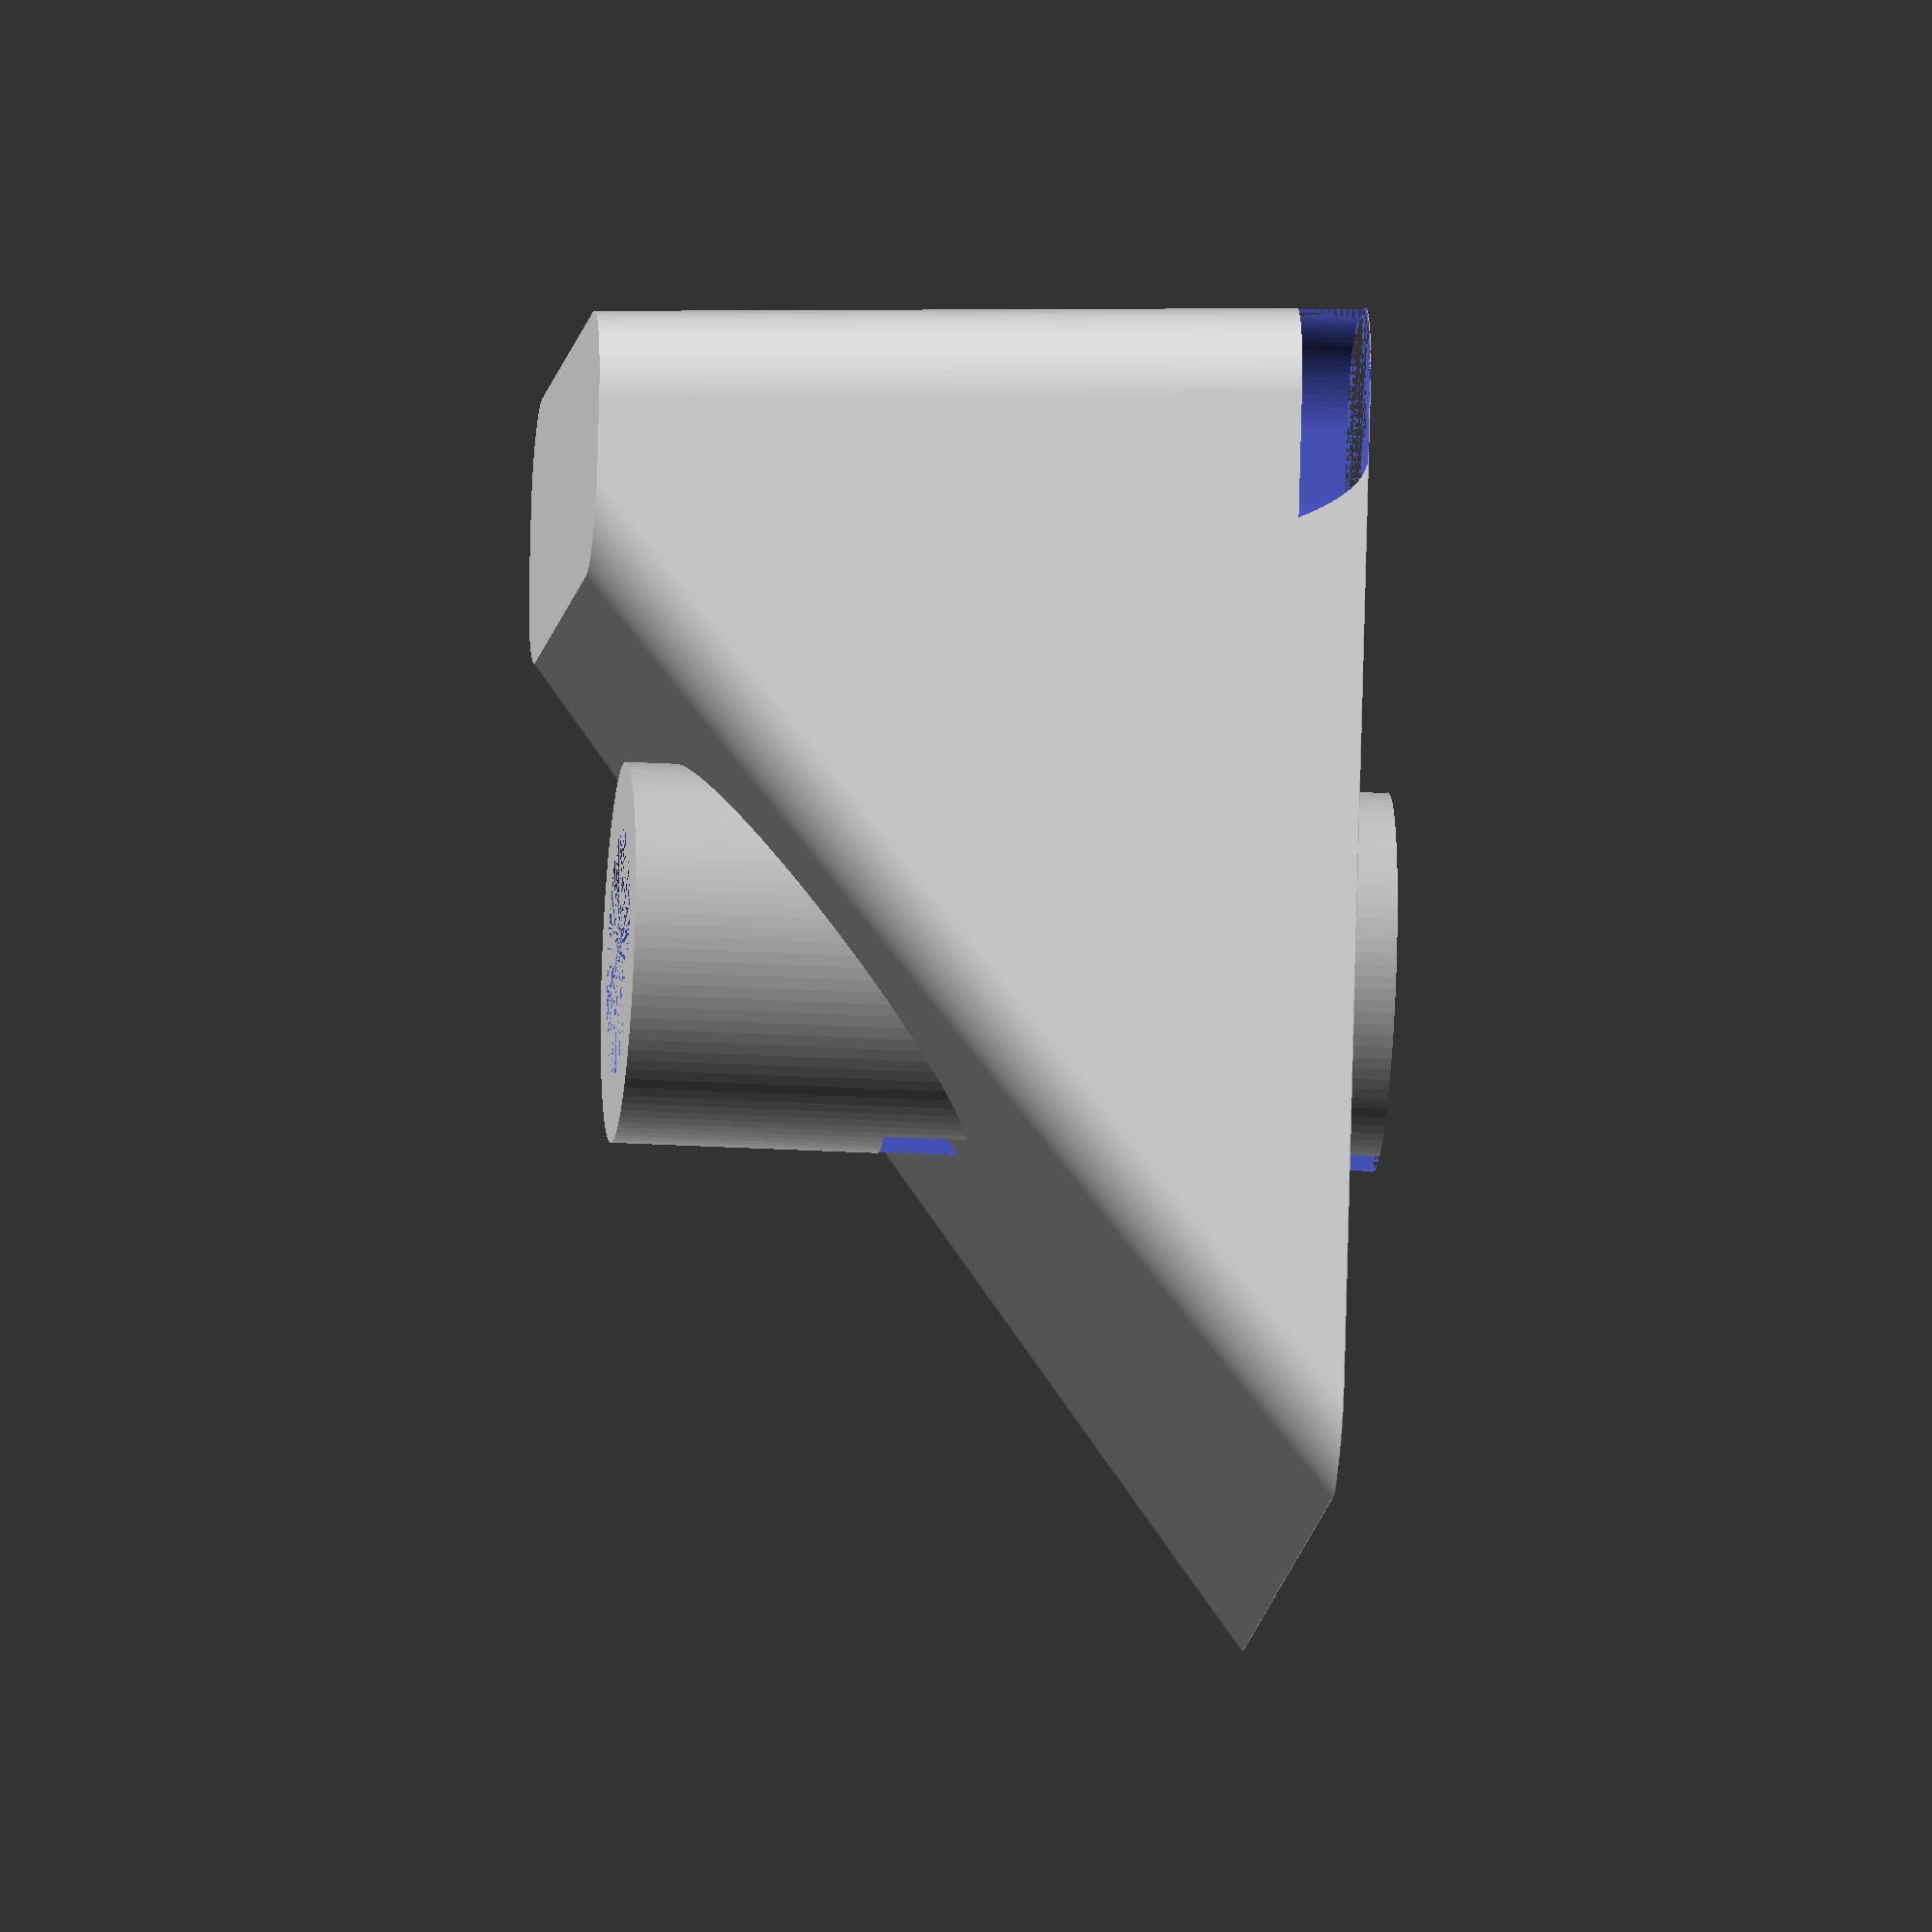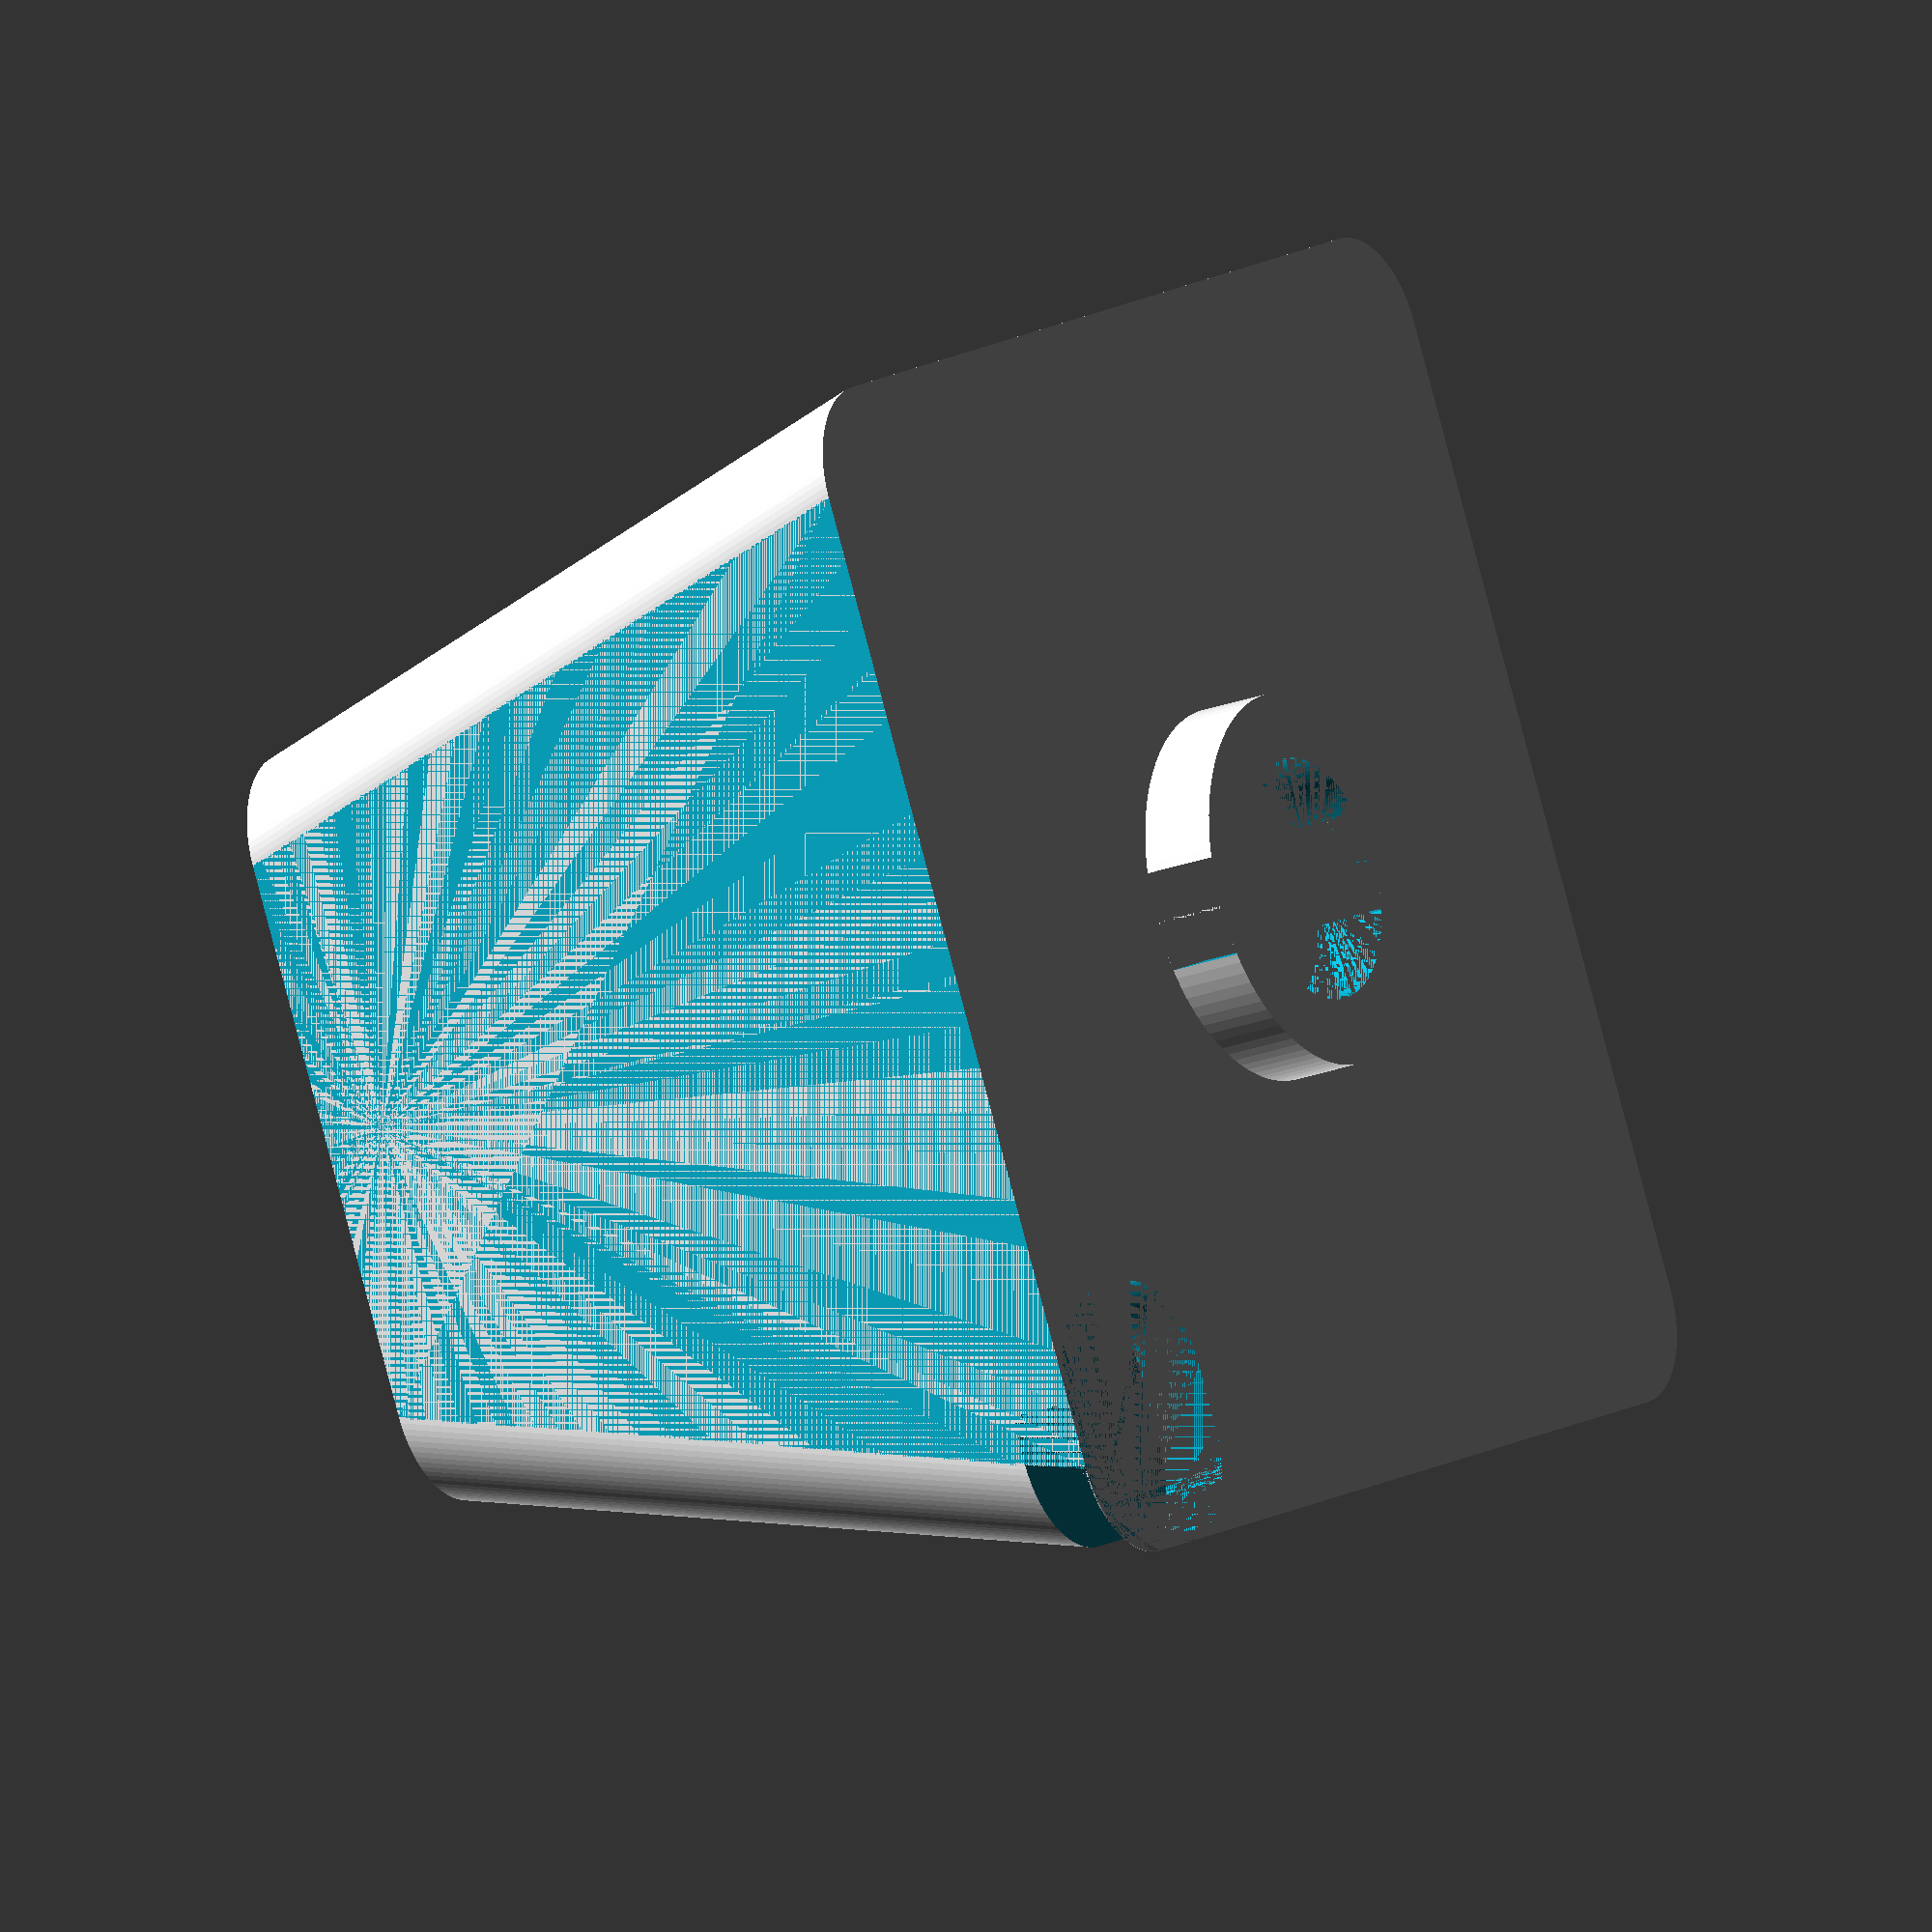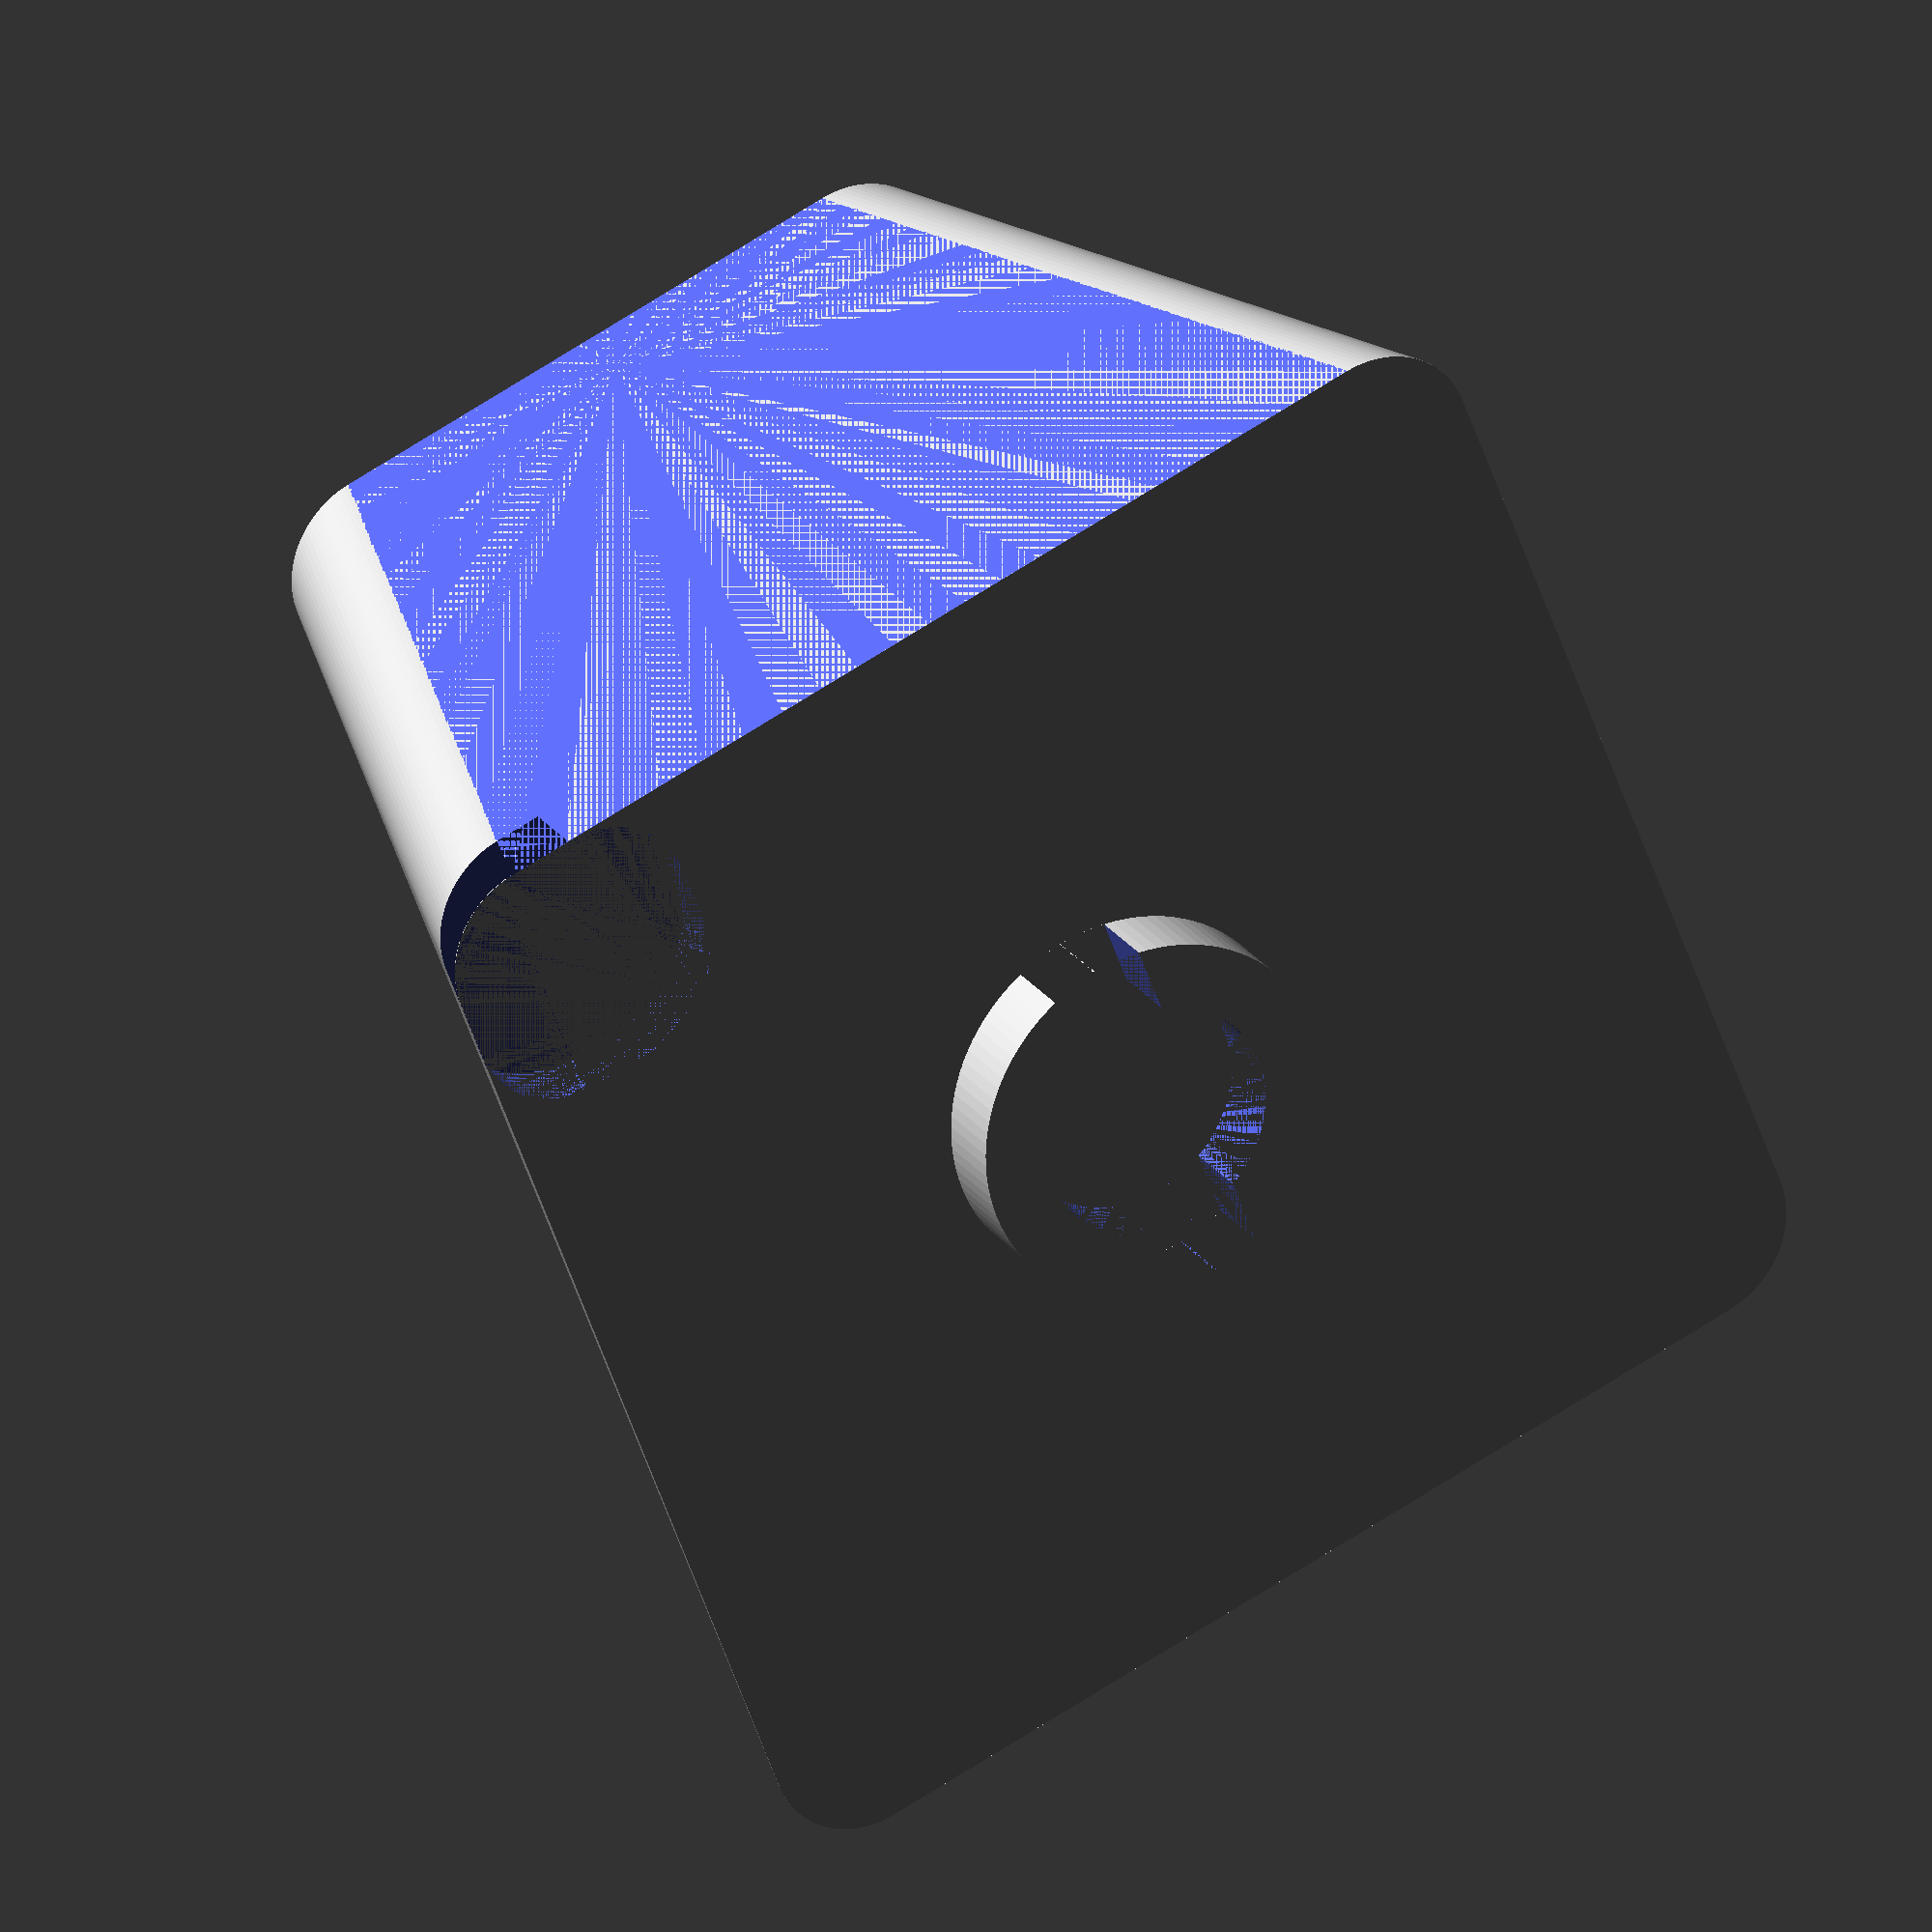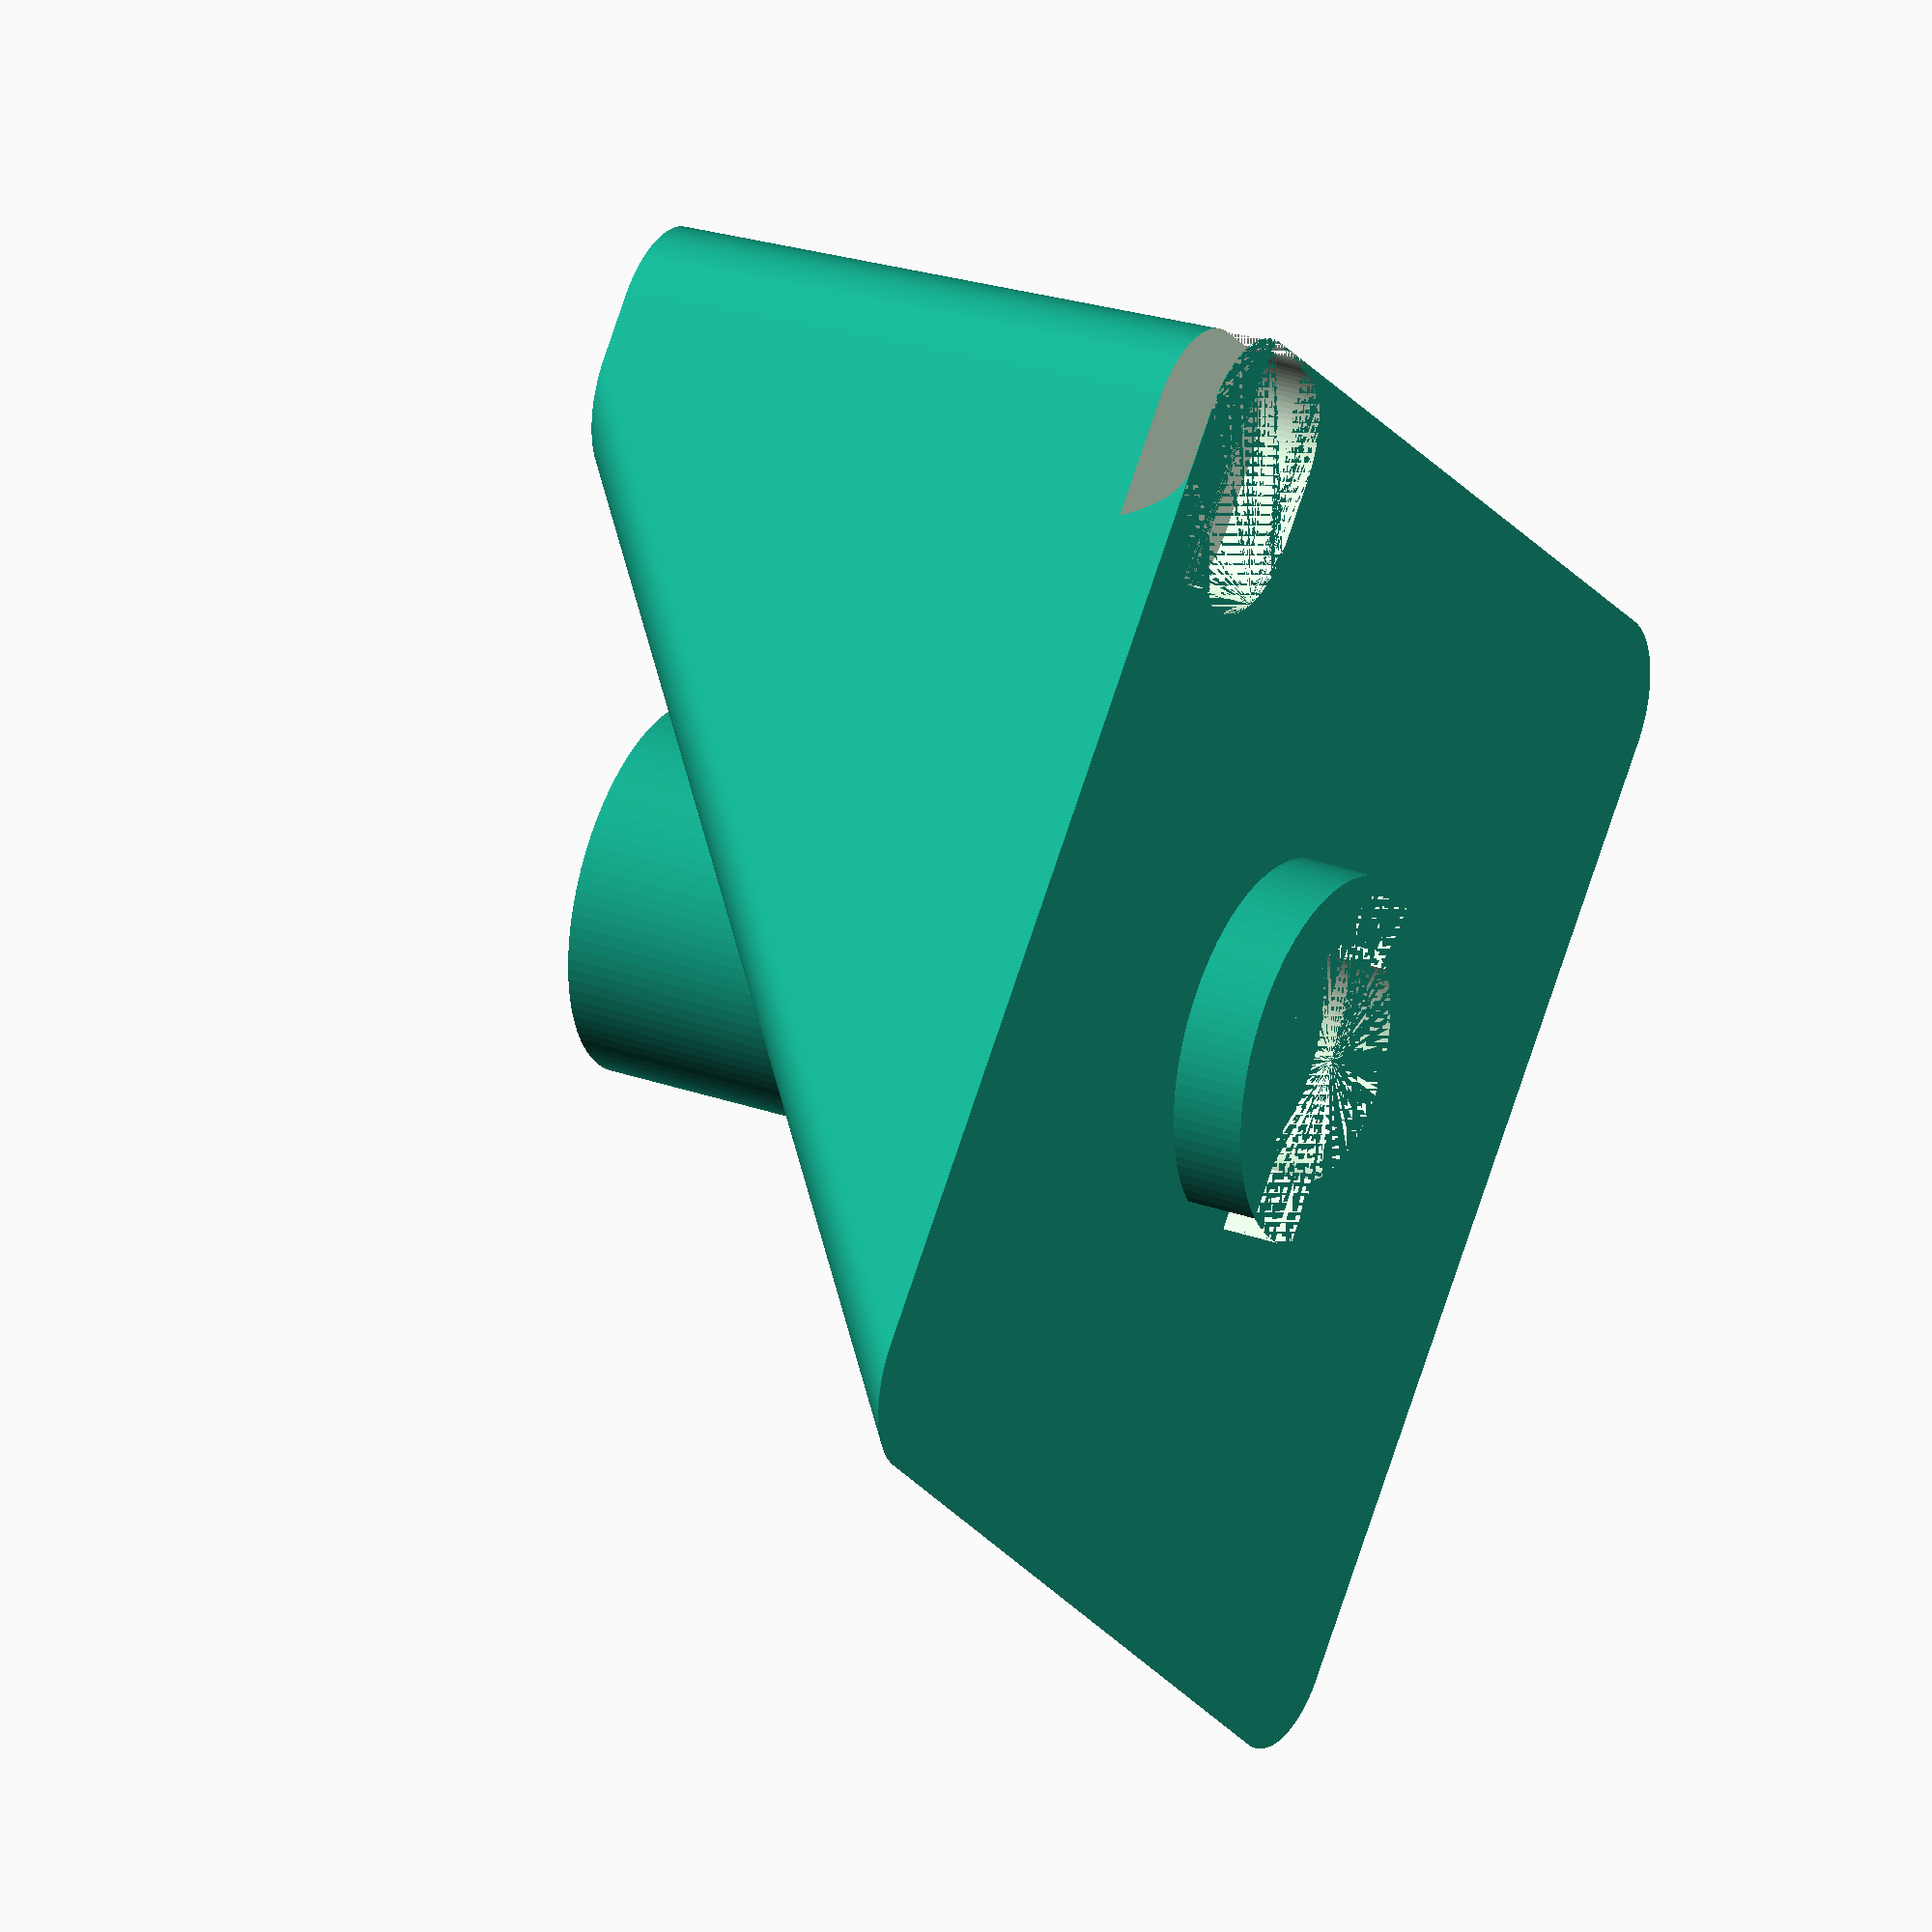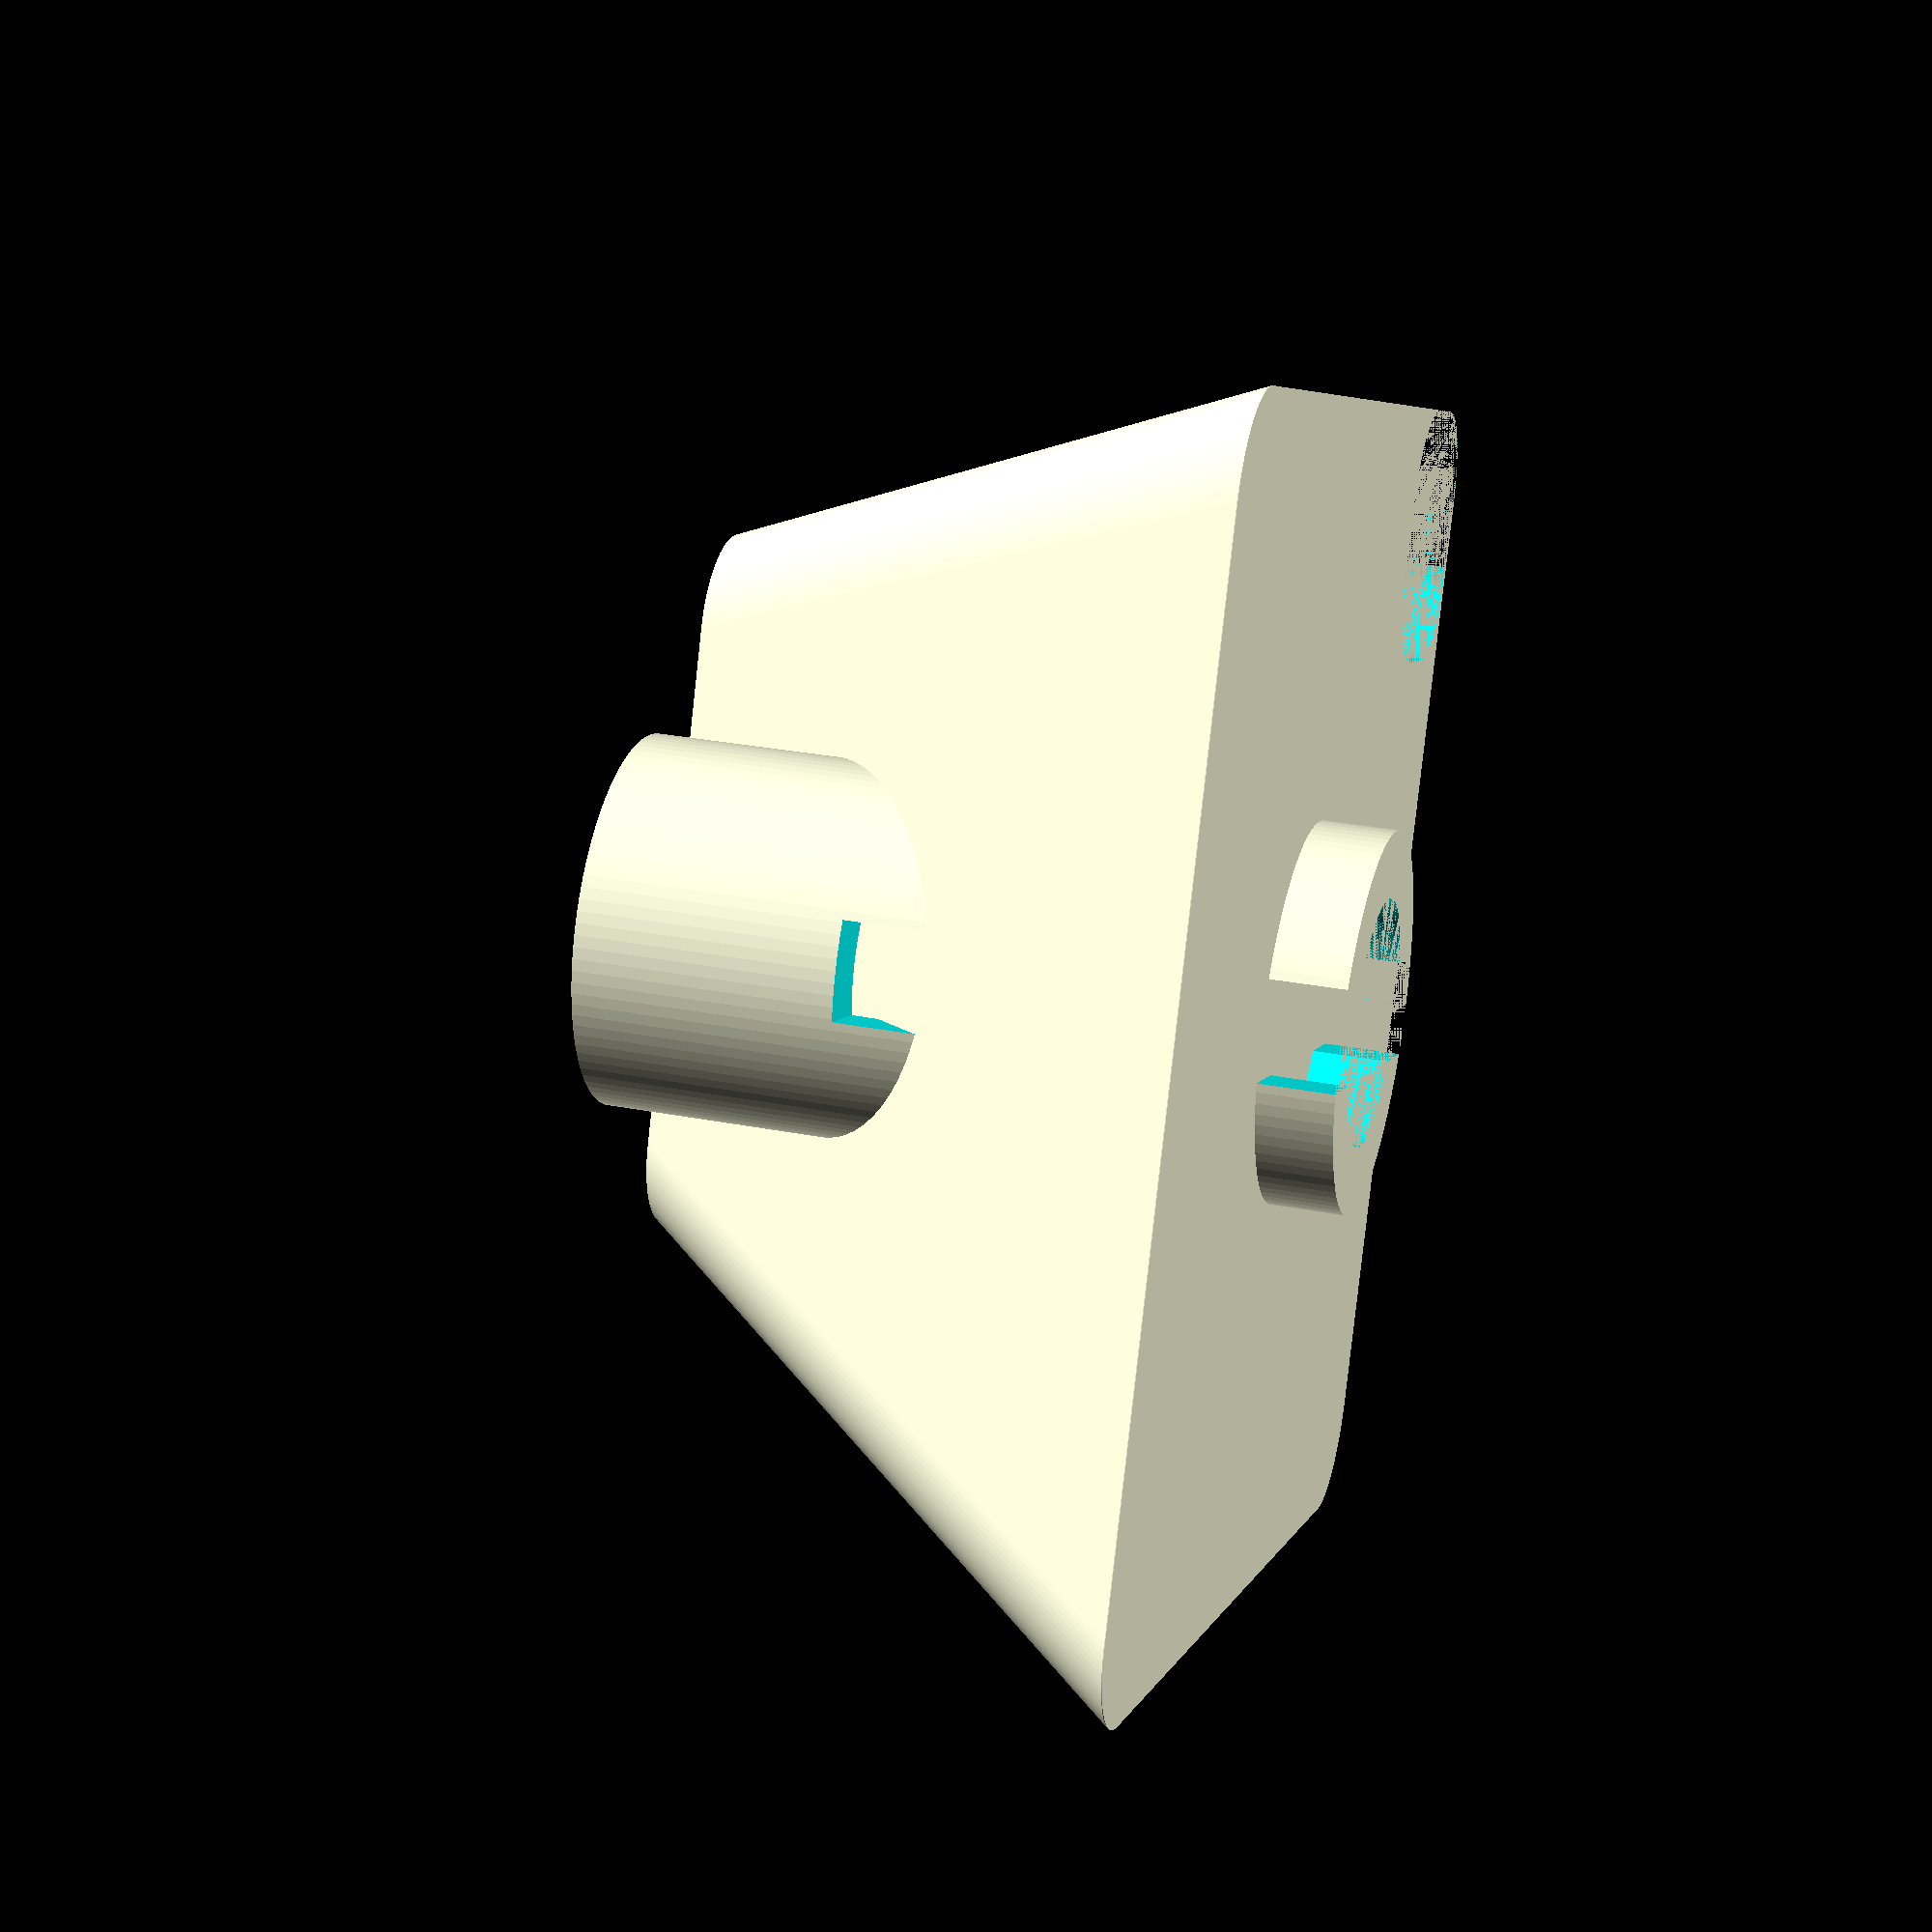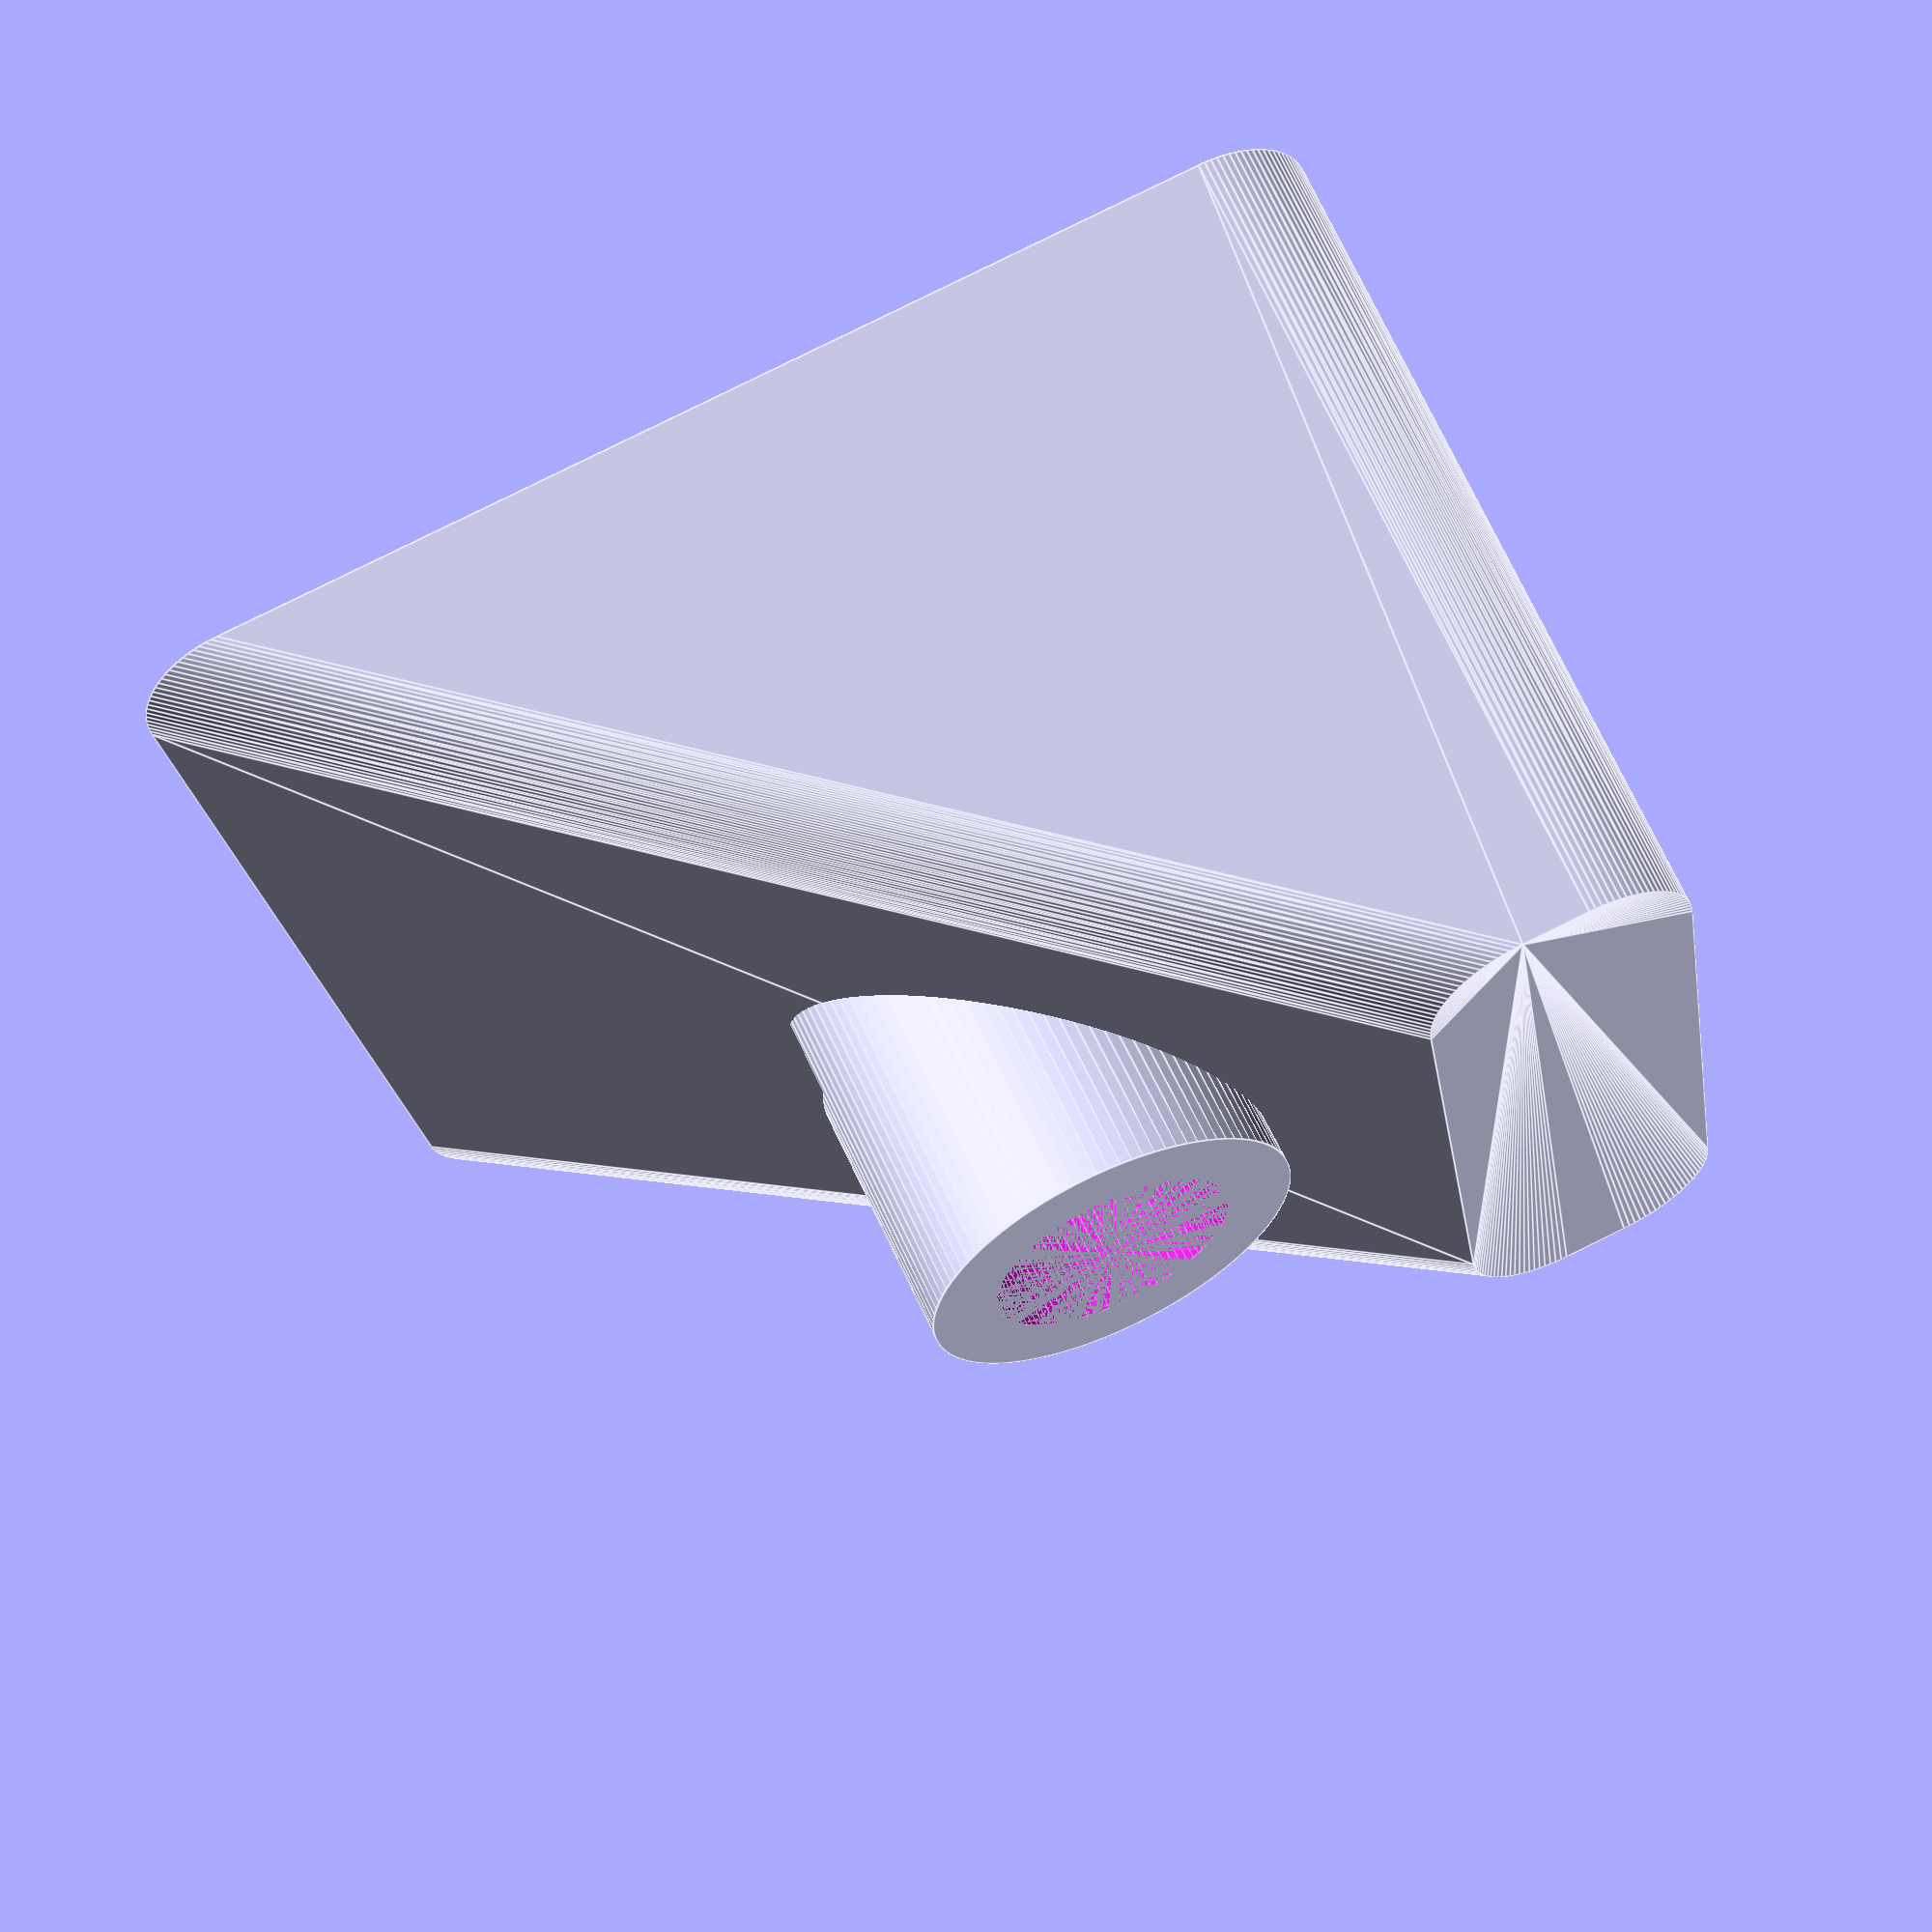
<openscad>
// Render precision
// Set this to a small value for fast renders
$fn = 100;

// Radius of the cylinder used to round the edges of the top and bottom bases
base_radius = 1.5;

// Basic key characteristics
key_thickness = 1.2;
top_base_extrusion_height = 0.01;
bottom_base_extrusion_height = 0.01;

// Connector dimensions
connector_radius = 2.85;
connector_height = -1.14;
connector_thickness = 1;
connector_support_height = 4;
connector_middle_space = 1.5;

// Dimension fields:
// 0: top_base_height_back
// 1: top_base_height_front
// 2: top_base_rotated_length
// 3: top_base_width

// Topre dimensions
row_dimensions = [
	[10.3, 1], // Row E
	[8, -4], // Row D
	[7, -6], // Row C
	[6.7, -14], // Row B
	[6.7, -14], // Row A
];

// Dimensions that are relevant to all rows
key_dimensions = [
	0.6, // Top base sagitta
	11.5, // Top base width
	18, // Bottom base length
	18, // Bottom base width
	66, // Bottom base angle
];

// Chosen row
key_row_dimensions = row_dimensions[0];

top_base_height_back = key_row_dimensions[0];
top_base_angle = key_row_dimensions[1];

top_base_sagitta = key_dimensions[0];
top_base_width = key_dimensions[1];
bottom_base_length = key_dimensions[2];
bottom_base_width = key_dimensions[3];
bottom_base_angle = key_dimensions[4];

// Calculated stuff
cylinder_dish_radius = cylinder_radius(top_base_width, top_base_sagitta);
top_base_length = pow(pow(top_base_rotated_length, 2) - pow(top_base_height_back - top_base_height_front, 2), 0.5);
top_base_angle = atan((top_base_height_back-top_base_height_front)/top_base_length);
bottom_base_angle = atan(top_base_height_front / (bottom_base_length - top_base_length));
rotated_cylinder_translate = top_base_sagitta/tan(bottom_base_angle-top_base_angle);
back_cylinder_translate = (top_base_angle < 0) ? top_base_sagitta * tan(-top_base_angle) : 0;

// Calculations for the internal walls
internal_top_base_height_back = top_base_height_back - key_thickness;
internal_base_difference = key_thickness/sin(bottom_base_angle);
internal_bottom_base_width = bottom_base_width - 2 * internal_base_difference;
internal_bottom_base_length = bottom_base_length - key_thickness - internal_base_difference;
internal_top_base_rotated_difference = (top_base_height_back - internal_top_base_height_back)/tan(bottom_base_angle);
internal_top_base_width = top_base_width - 2 * internal_base_difference + 2 * internal_top_base_rotated_difference;
internal_top_base_length = top_base_length - key_thickness - internal_base_difference + 2 * internal_top_base_rotated_difference;
internal_top_base_rotated_length = top_base_rotated_length - key_thickness - internal_base_difference + internal_top_base_rotated_difference;

// Functions used to calculate dimensions of the cylindrical dish
function sagitta(radius, chord) = radius - pow(pow(radius, 2) - pow(chord/2, 2), 0.5);
function central_chord(chord, sagitta) = pow(chord/2, 2)/sagitta;
function cylinder_radius(chord, sagitta) = (central_chord(chord, sagitta) + sagitta)/2;

// Generates the bases of the key using the minkowski function
// width: width of the base
// length: length of the base
// extrusion: extrusion height used to generate the height of the base
module base(width, length, extrusion) {
		minkowski() {
			cube([width - 2 * base_radius, length - 2 * base_radius, extrusion/2]);

			translate([base_radius, base_radius, 0]) 
				cylinder(h=extrusion/2, r=base_radius);
		}
}

// Generates the cylindrical dish
module dish_cylinder() {
	translate([0, top_base_rotated_length + rotated_cylinder_translate, cylinder_dish_radius - top_base_sagitta])
	rotate([90,0,0])
		cylinder(h=top_base_rotated_length + rotated_cylinder_translate + back_cylinder_translate, r=cylinder_dish_radius);
}

// Basic function that generates the key
module key() {
	difference() {
		union() {
			difference() {
				hull() {
					base(bottom_base_width, bottom_base_length, bottom_base_extrusion_height);

					translate([(bottom_base_width-top_base_width)/2, 0, top_base_height_back - top_base_extrusion_height])
					rotate([-top_base_angle, 0, 0])
						base(top_base_width, top_base_rotated_length, top_base_extrusion_height);
				}

				hull() {
					translate([(bottom_base_width - internal_bottom_base_width)/2, (bottom_base_length - internal_bottom_base_length)/2, 0])
						base(internal_bottom_base_width, internal_bottom_base_length, bottom_base_extrusion_height);

					translate([(bottom_base_width-top_base_width)/2 + (top_base_width-internal_top_base_width)/2, key_thickness, internal_top_base_height_back - top_base_extrusion_height])
					rotate([-top_base_angle, 0, 0])
						base(internal_top_base_width, internal_top_base_rotated_length, top_base_extrusion_height);
				}
			}

			translate([bottom_base_width/2, bottom_base_width/2, connector_height])
				connector();
		}

		if (cylinder_dish_radius != 0) {
			translate([bottom_base_width/2, 0, top_base_height_back])
			rotate([-top_base_angle, 0, 0])
				dish_cylinder();
		}

		else {
			translate([(bottom_base_width - top_base_width)/2, 0, top_base_height_back])
			rotate([-top_base_angle, 0, 0])
				cube([top_base_width, top_base_rotated_length, top_base_height_back]);
		}
	}
}

// Generates the connector for the key
module connector() {
	sagitta_difference = sagitta(connector_radius, connector_thickness);

	union() {
		difference() {
			cylinder(h=top_base_height_back - connector_height, r = connector_radius);
			cylinder(h=top_base_height_back - connector_height, r = connector_radius - connector_thickness);

			translate([-connector_middle_space/2, -connector_radius, 0])
				cube([connector_middle_space, 2 * connector_radius, top_base_height_back - connector_height - connector_support_height]);
		}
	}
}

key();
</openscad>
<views>
elev=25.3 azim=196.5 roll=84.7 proj=o view=solid
elev=22.5 azim=297.8 roll=123.3 proj=o view=wireframe
elev=155.2 azim=20.9 roll=27.1 proj=o view=solid
elev=151.4 azim=317.8 roll=61.5 proj=o view=solid
elev=330.3 azim=66.3 roll=105.8 proj=p view=wireframe
elev=119.2 azim=79.8 roll=204.1 proj=p view=edges
</views>
